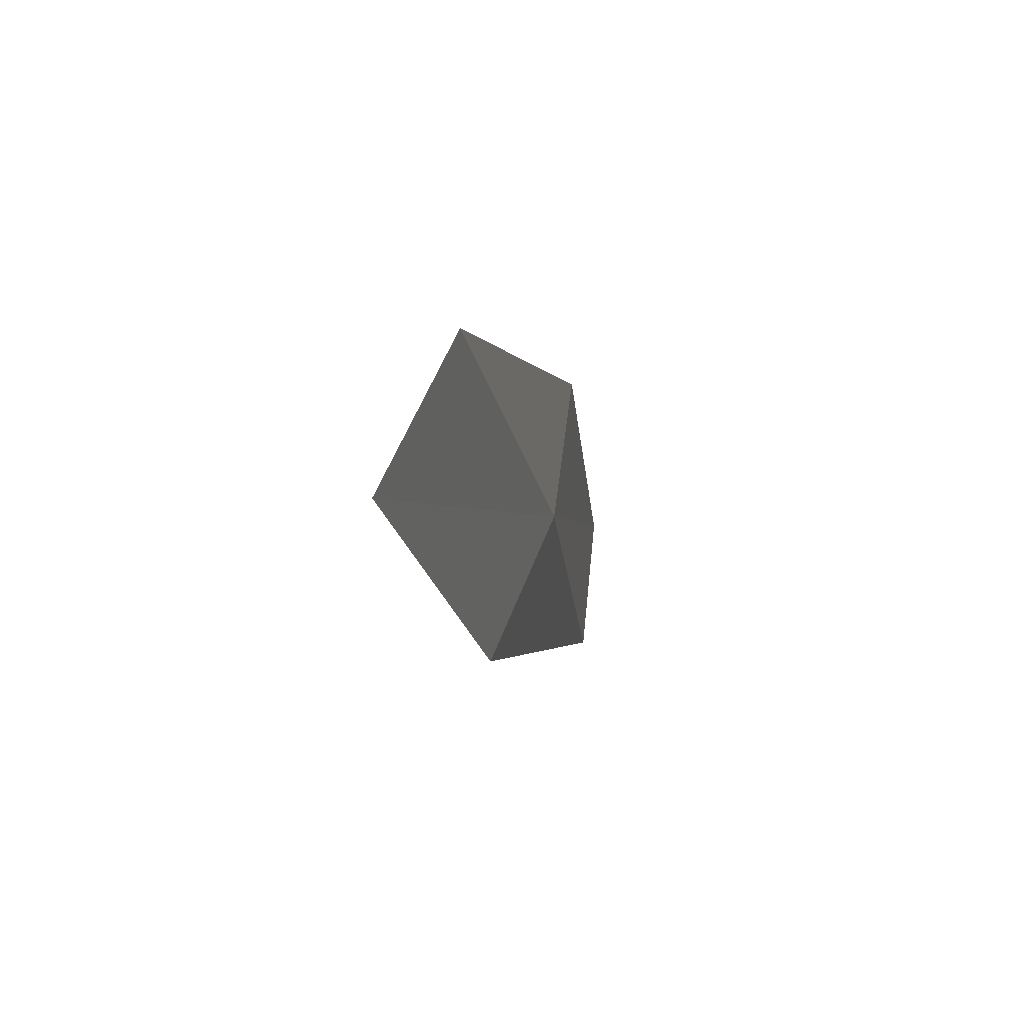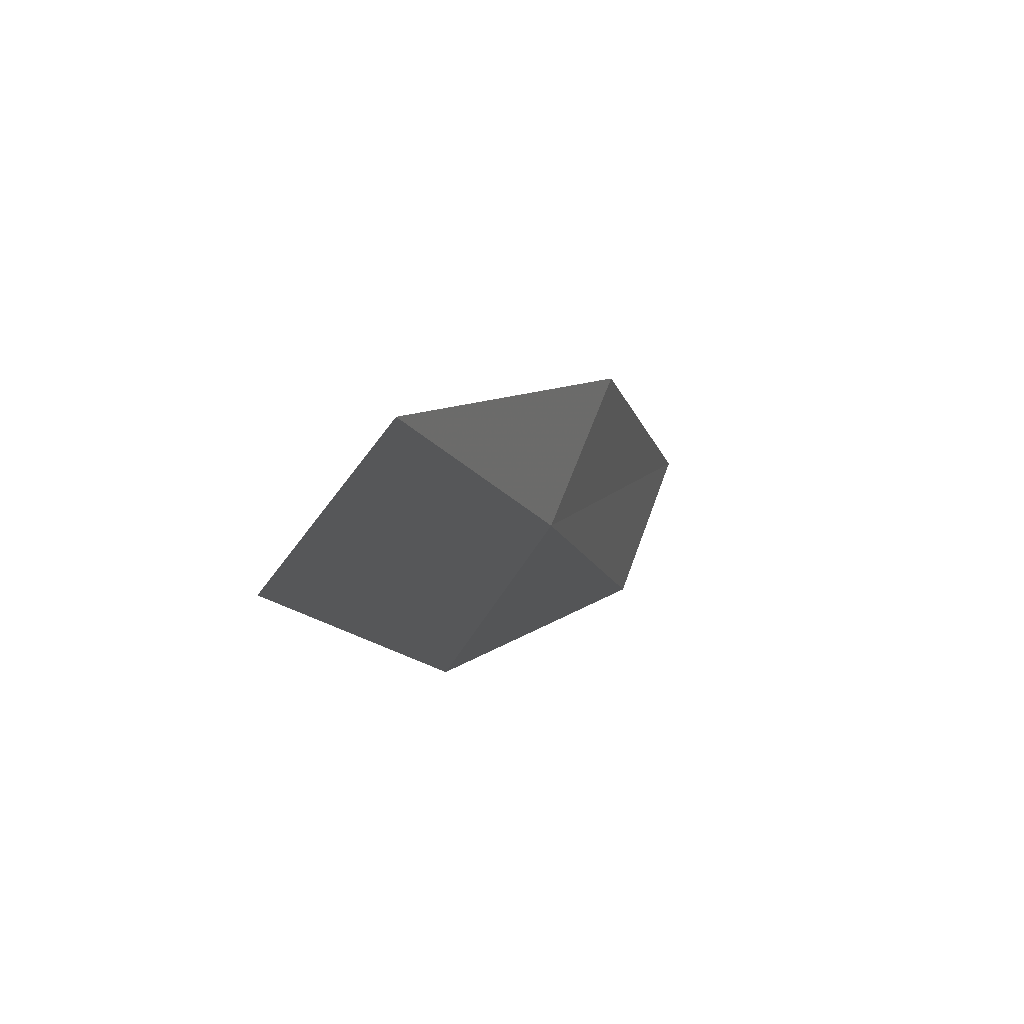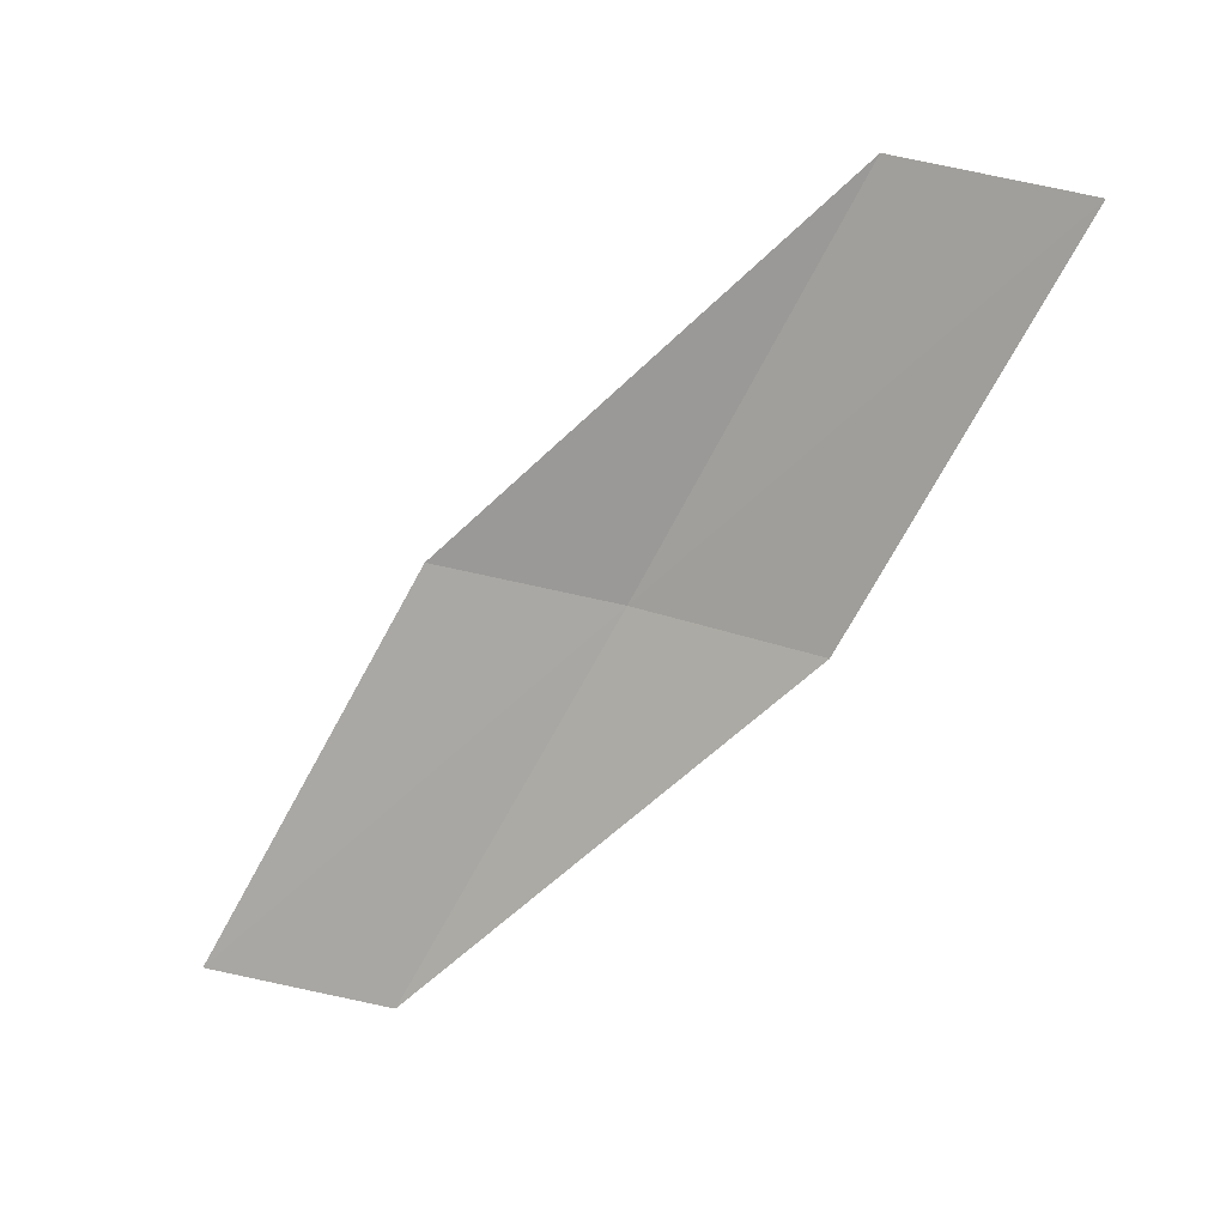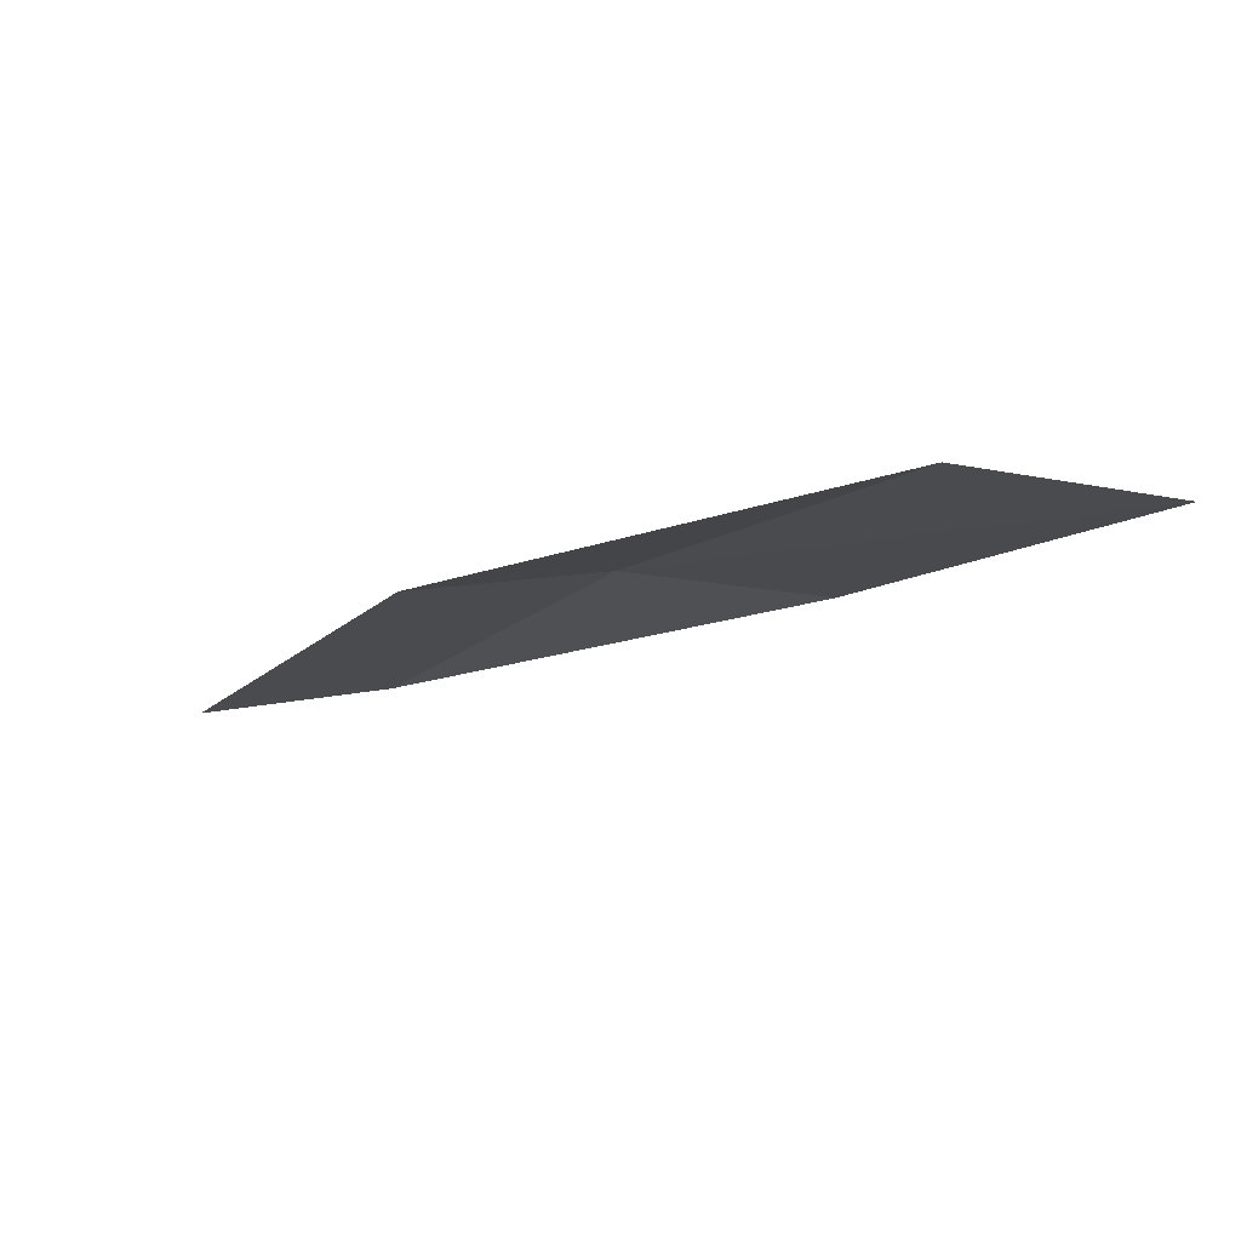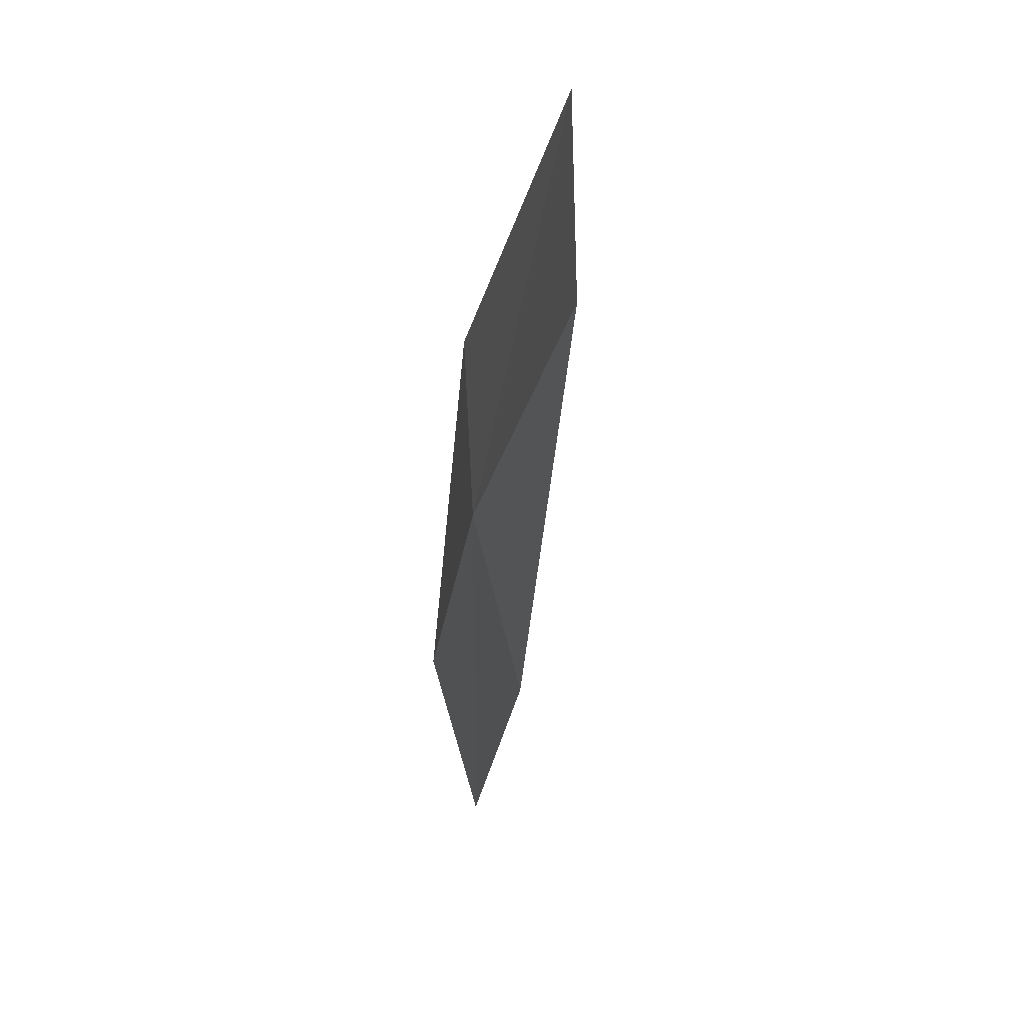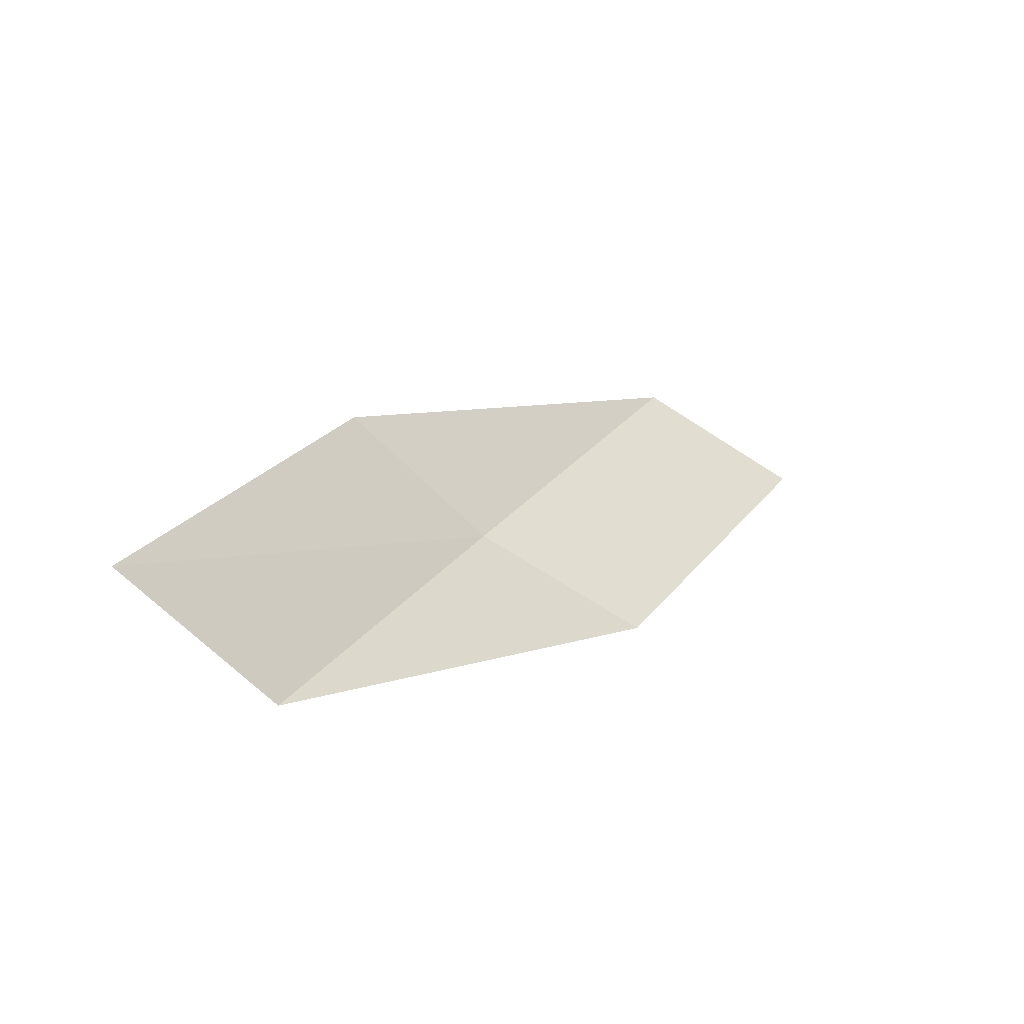
<metadata>
{"format":"obj","ext":"obj","renderer":"f3d","projection":"perspective","resolution":1024,"background":"white","views":[{"elev":40.1,"azim":6.7,"up":"+Z"},{"elev":51.7,"azim":20.7,"up":"+Z"},{"elev":8.7,"azim":-76.8,"up":"+Z"},{"elev":75.7,"azim":-98.4,"up":"+Z"},{"elev":5.5,"azim":162.6,"up":"+Y"},{"elev":-49.5,"azim":-135.0,"up":"+Z"}]}
</metadata>
<code>
v 17.05 164 13.53
v 17.14 165.1 11.53
v 17.12 166.1 11.67
v 17.05 164.9 13.7
v 16.73 162.8 15.53
v 16.82 163 13.36
v 16.5 161.9 15.34
f 1 3 2
f 1 4 3
f 1 5 4
f 1 6 7
f 1 7 5
f 1 2 6

</code>
